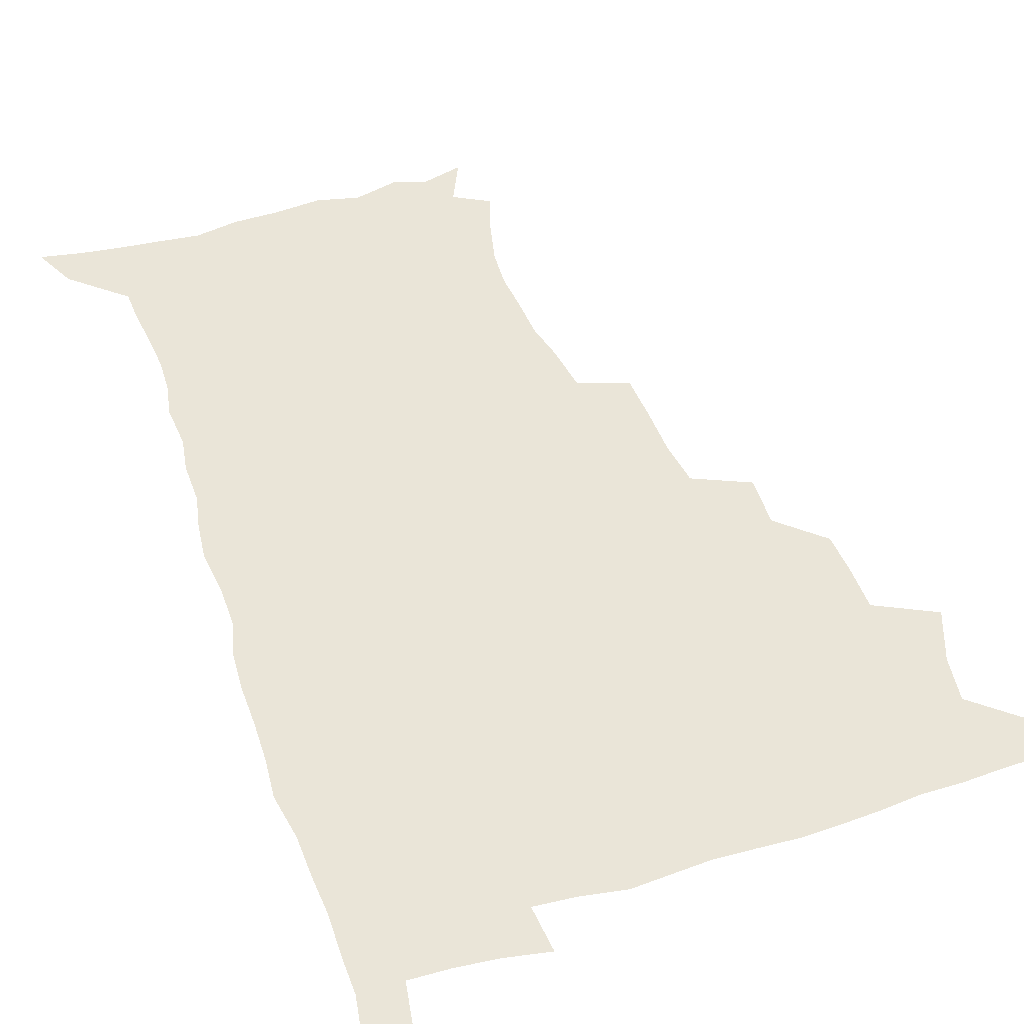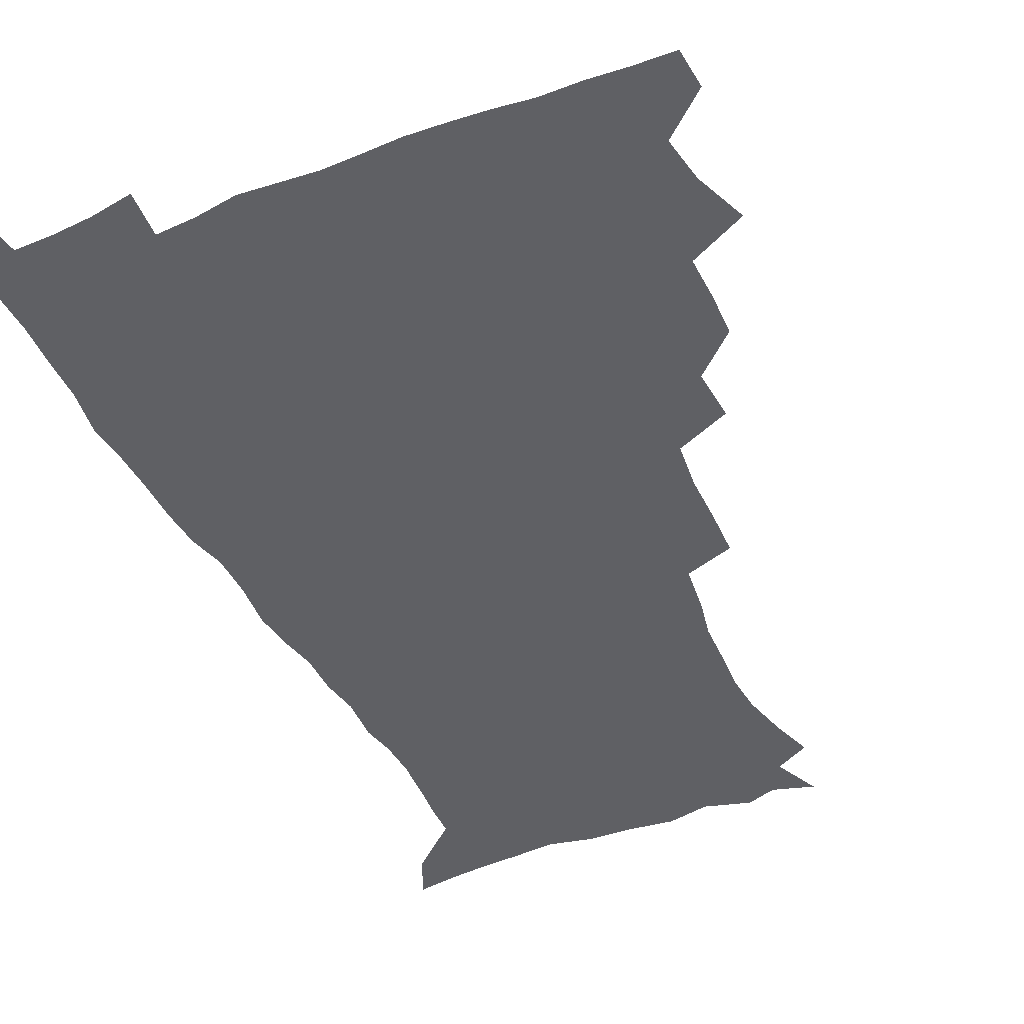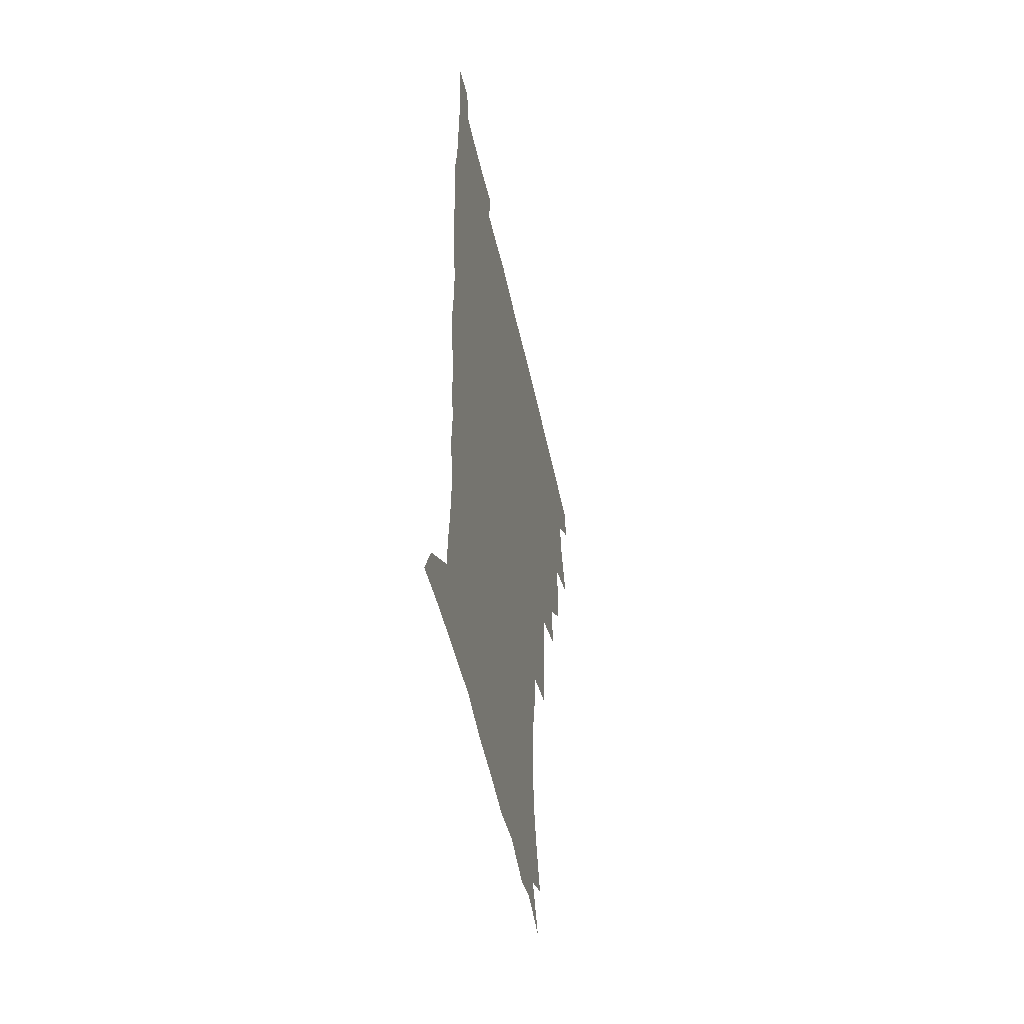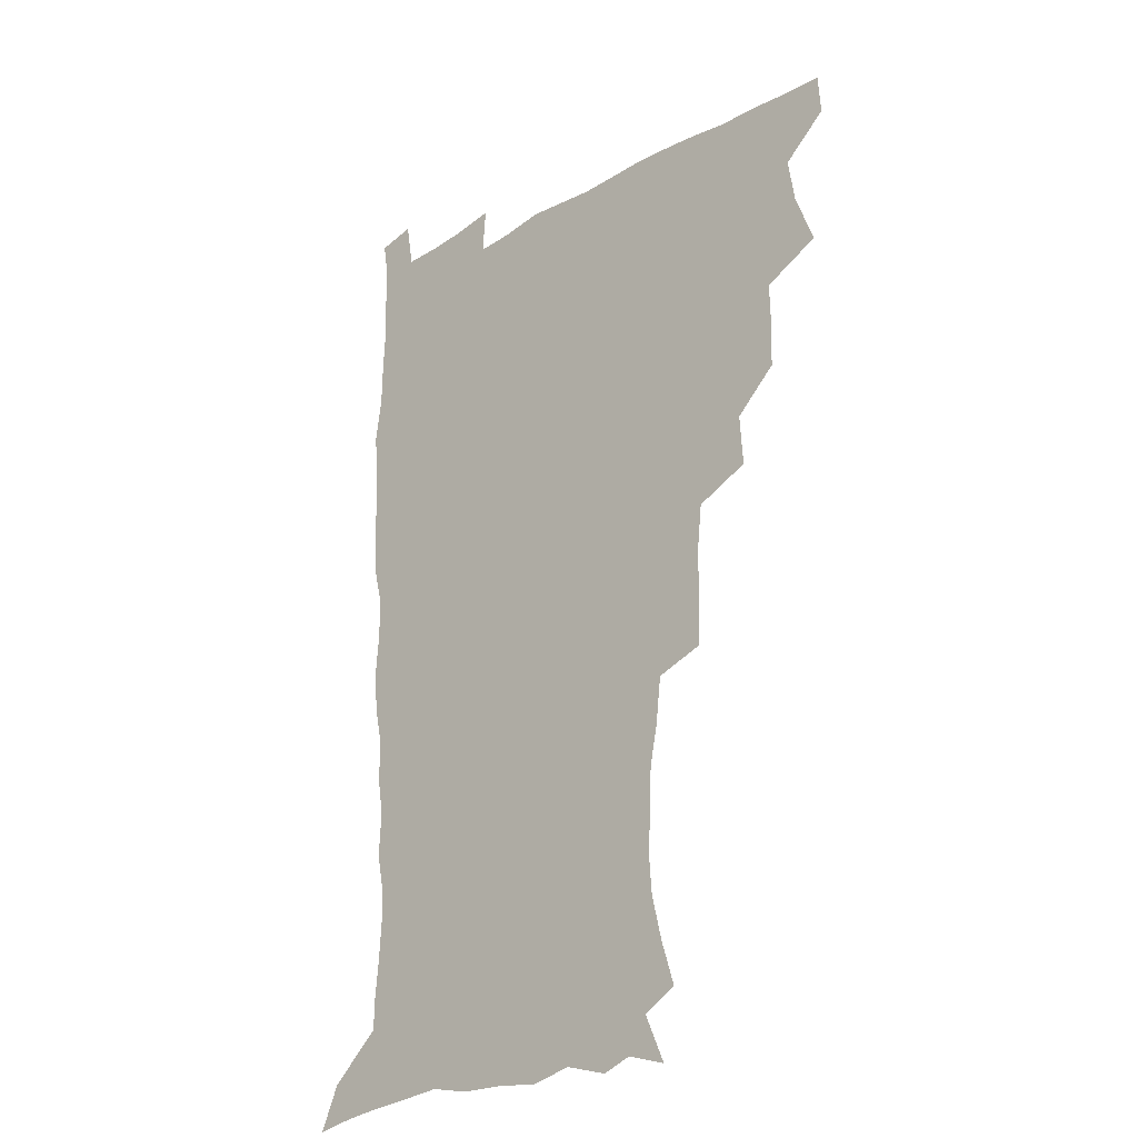
<metadata>
{"format":"obj","ext":"obj","renderer":"f3d","projection":"perspective","resolution":1024,"background":"white","views":[{"elev":45.3,"azim":161.0,"up":"+Z"},{"elev":-43.6,"azim":-155.5,"up":"+Z"},{"elev":-52.6,"azim":102.3,"up":"+Y"},{"elev":-24.6,"azim":-136.3,"up":"+Y"}]}
</metadata>
<code>
v 480.2 508.1 0
v 481.3 523.5 0
v 486.7 455.6 0
v 494.3 475.7 0
v 497 493 0
v 497.8 508.6 0
v 496.9 524 0
v 508.3 411.1 0
v 507.8 427.6 0
v 508.2 444.6 0
v 511.9 463 0
v 512.8 478.6 0
v 514.5 494.4 0
v 513.8 509.1 0
v 512.1 525 0
v 523 376.2 0
v 524.3 396 0
v 526.1 415 0
v 527.4 432.6 0
v 526.5 448 0
v 527.8 464 0
v 528.7 479.5 0
v 530 494.8 0
v 528.7 509.8 0
v 527.4 525.1 0
v 546 312.3 0
v 545.5 330.2 0
v 545.4 349.3 0
v 543.5 366.9 0
v 542.4 384.4 0
v 544.9 404.4 0
v 542.5 418.4 0
v 546.2 437.6 0
v 545.9 451.9 0
v 544.9 466.1 0
v 545.3 480.9 0
v 545.2 495.2 0
v 544 509.8 0
v 541.9 526.8 0
v 560.7 192 0
v 565.9 208.5 0
v 570.1 225.7 0
v 571.3 241.3 0
v 570.4 255.6 0
v 569.8 272.8 0
v 566.8 287.3 0
v 564.7 305.7 0
v 562.9 323 0
v 561.9 340.1 0
v 560.5 356.3 0
v 560 373.6 0
v 559.4 390.1 0
v 559.9 407.1 0
v 559.3 422.1 0
v 560.3 437.9 0
v 560.9 453.2 0
v 561 467.7 0
v 560.6 481.7 0
v 559.6 495.9 0
v 558.4 510.8 0
v 556.4 527.8 0
v 565.9 166.7 0
v 573.8 184.6 0
v 574.3 196.2 0
v 582.3 219 0
v 583.7 234.6 0
v 583.9 250 0
v 583.2 265.4 0
v 581.5 279.8 0
v 580.4 297.4 0
v 579.2 314.6 0
v 578.2 331.1 0
v 576.5 345.6 0
v 575.6 361.7 0
v 574.9 377.5 0
v 574.6 393.4 0
v 575.3 409.9 0
v 575.8 425.3 0
v 575.5 439.6 0
v 575.7 454.3 0
v 575.3 468.3 0
v 574.6 482.3 0
v 574.2 496.2 0
v 573.3 510.5 0
v 570.8 528.5 0
v 581.5 171.6 0
v 586.7 187.1 0
v 590.6 204.3 0
v 596.3 226.3 0
v 596.5 241.2 0
v 596.6 256.9 0
v 595.7 271.8 0
v 593.8 285 0
v 593.2 302.2 0
v 592.1 317.6 0
v 591.3 334 0
v 590.8 350.1 0
v 589.8 364.9 0
v 589.8 381.5 0
v 589.7 396.9 0
v 589.7 411.5 0
v 590.5 427.3 0
v 589.6 440.3 0
v 590 455 0
v 590.4 468.9 0
v 588.9 482.9 0
v 588.4 496.8 0
v 587.5 511.1 0
v 585.7 527.8 0
v 592.8 167.4 0
v 604.2 195.7 0
v 607.5 214.6 0
v 608.5 229.5 0
v 607.6 241.5 0
v 608.4 260.2 0
v 607.6 275 0
v 607 291.2 0
v 606.1 306 0
v 605.3 320.8 0
v 604.6 336.5 0
v 604.3 352.4 0
v 603.4 366.1 0
v 603.3 381.5 0
v 603.1 396.3 0
v 603.6 412.8 0
v 603.7 427.3 0
v 603.4 440.7 0
v 603.9 455.4 0
v 604 469.2 0
v 603.5 483.1 0
v 602.4 497.6 0
v 601.9 511.7 0
v 600.4 527.4 0
v 610.4 172.4 0
v 617.9 197.8 0
v 619.9 215.5 0
v 620.7 232.1 0
v 620.9 247.4 0
v 620.4 261.8 0
v 619.8 276.8 0
v 619.2 292 0
v 618.4 306.4 0
v 618.5 325.1 0
v 618 338.9 0
v 617.6 354.1 0
v 616.8 367.2 0
v 617.2 383.5 0
v 617.3 398.7 0
v 617.3 413.6 0
v 617.2 427.3 0
v 617.4 441.5 0
v 618 456.3 0
v 617.8 469.6 0
v 617.9 483.3 0
v 618 496.9 0
v 616.9 511.3 0
v 614.6 528.4 0
v 626.4 168.9 0
v 631.1 196.5 0
v 632.5 216.3 0
v 633 233.9 0
v 632.9 248.4 0
v 632.7 264 0
v 632.2 279.1 0
v 631.8 294.4 0
v 631.5 309.4 0
v 631.3 323.7 0
v 630.9 339.2 0
v 630.6 354.5 0
v 630.7 370.4 0
v 630.6 383.9 0
v 630.7 399.1 0
v 630.8 414.3 0
v 630.9 427.5 0
v 631 441.7 0
v 631.4 455.9 0
v 631.7 469.5 0
v 631.9 483.2 0
v 632.1 496.9 0
v 631.2 511.6 0
v 628.8 529.6 0
v 644.1 170.9 0
v 645.1 195.6 0
v 645.2 216.6 0
v 645.2 233.8 0
v 645.1 247.9 0
v 644.9 264.2 0
v 644.7 277.8 0
v 644.2 293.6 0
v 643.9 311.8 0
v 644.1 323.9 0
v 644 337.8 0
v 643.7 354 0
v 643.7 369.4 0
v 643.8 384.8 0
v 644.1 399 0
v 644.4 413 0
v 644.4 428 0
v 644.3 442.5 0
v 645.3 455.5 0
v 645.5 469.1 0
v 645.8 483.3 0
v 646 497 0
v 645.8 511.3 0
v 644.9 527 0
v 661.3 171.5 0
v 659.4 195.4 0
v 658.3 214.5 0
v 657.5 232.3 0
v 657.9 245.1 0
v 656.9 263.5 0
v 656.9 278.6 0
v 656.7 294 0
v 656.5 309.4 0
v 656.6 324 0
v 656.7 337.8 0
v 656.6 354.6 0
v 656.8 368.9 0
v 657.8 382 0
v 657.4 398.1 0
v 658 412 0
v 658.3 426.7 0
v 659.3 440.2 0
v 659 455.3 0
v 659.3 469.1 0
v 659.7 482.9 0
v 659.9 497 0
v 660.1 511 0
v 659.9 525.9 0
v 658.6 543.8 0
v 677.6 174.9 0
v 673.6 194.5 0
v 671.2 213.7 0
v 670.1 230.2 0
v 670 244.9 0
v 669.6 260.5 0
v 669.1 277.3 0
v 669.4 291.5 0
v 668.7 308.6 0
v 669.3 322.6 0
v 669.3 338 0
v 670.3 351.6 0
v 670.2 366.9 0
v 671 380.9 0
v 672.4 394.3 0
v 671.9 410 0
v 672.2 425.1 0
v 673 439.2 0
v 672.3 455.3 0
v 673.2 468.6 0
v 673.7 482.7 0
v 674.1 496.7 0
v 674.4 510.9 0
v 674.6 525.7 0
v 674.7 540.9 0
v 693.9 173.4 0
v 688.2 192.4 0
v 684.7 210.6 0
v 682.9 227.3 0
v 682.8 241.7 0
v 682.2 257.7 0
v 682.3 272.7 0
v 682.4 287.9 0
v 682.6 303.3 0
v 682 320 0
v 683.2 333.8 0
v 684.2 347.9 0
v 684.6 362.7 0
v 684.6 378.2 0
v 686.4 391.7 0
v 684.5 410.3 0
v 687.1 422.7 0
v 687.4 437.5 0
v 687.6 452.4 0
v 687.9 467.1 0
v 688.3 481.6 0
v 688.5 496.2 0
v 688.7 510.6 0
v 689.3 525 0
v 690 539.5 0
v 709.1 172.2 0
v 702.8 189.5 0
v 698.3 207.2 0
v 697.1 221.7 0
v 696.1 236.6 0
v 695.5 252.2 0
v 694.9 268.5 0
v 696 282.5 0
v 696.3 297.8 0
v 696.2 314 0
v 697.5 328.2 0
v 699.5 341.9 0
v 698.1 359.5 0
v 698.7 374.3 0
v 701.7 387.3 0
v 700.7 404.7 0
v 701.2 419.8 0
v 703.1 433.9 0
v 702 450.5 0
v 702.6 465.2 0
v 703 480.1 0
v 703.9 494.7 0
v 703.4 510 0
v 704.5 524.5 0
v 704.5 539.1 0
v 707.7 557.5 0
v 724 170.5 0
v 715.6 188.9 0
v 712.2 202.5 0
v 711.9 214.6 0
v 710.5 229.2 0
v 709.5 244.7 0
v 710.1 258.9 0
v 712.7 271.5 0
v 711.7 288.8 0
v 714 302.6 0
v 714 319 0
v 716.8 332.6 0
v 718.6 347.6 0
v 717 365.4 0
v 717.1 381.8 0
v 720.6 395.7 0
v 721.7 411.3 0
v 721.6 427.4 0
v 722.1 443.4 0
v 723.6 458.6 0
v 721 476.3 0
v 720.7 492.3 0
v 719.8 508.6 0
v 720.3 523.9 0
v 720.2 539 0
v 722.6 553.9 0
v 739.3 167.8 0
v 731.9 184.5 0
f 5 6 1
f 1 6 2
f 6 7 2
f 10 11 3
f 3 11 4
f 11 12 4
f 4 12 5
f 12 13 5
f 5 13 6
f 13 14 6
f 6 14 7
f 14 15 7
f 17 18 8
f 8 18 9
f 18 19 9
f 9 19 10
f 19 20 10
f 10 20 11
f 20 21 11
f 11 21 12
f 21 22 12
f 12 22 13
f 22 23 13
f 13 23 14
f 23 24 14
f 14 24 15
f 24 25 15
f 29 30 16
f 16 30 17
f 30 31 17
f 17 31 18
f 31 32 18
f 18 32 19
f 32 33 19
f 19 33 20
f 33 34 20
f 20 34 21
f 34 35 21
f 21 35 22
f 35 36 22
f 22 36 23
f 36 37 23
f 23 37 24
f 37 38 24
f 24 38 25
f 38 39 25
f 47 48 26
f 26 48 27
f 48 49 27
f 27 49 28
f 49 50 28
f 28 50 29
f 50 51 29
f 29 51 30
f 51 52 30
f 30 52 31
f 52 53 31
f 31 53 32
f 53 54 32
f 32 54 33
f 54 55 33
f 33 55 34
f 55 56 34
f 34 56 35
f 56 57 35
f 35 57 36
f 57 58 36
f 36 58 37
f 58 59 37
f 37 59 38
f 59 60 38
f 38 60 39
f 60 61 39
f 63 64 40
f 40 64 41
f 64 65 41
f 41 65 42
f 65 66 42
f 42 66 43
f 66 67 43
f 43 67 44
f 67 68 44
f 44 68 45
f 68 69 45
f 45 69 46
f 69 70 46
f 46 70 47
f 70 71 47
f 47 71 48
f 71 72 48
f 48 72 49
f 72 73 49
f 49 73 50
f 73 74 50
f 50 74 51
f 74 75 51
f 51 75 52
f 75 76 52
f 52 76 53
f 76 77 53
f 53 77 54
f 77 78 54
f 54 78 55
f 78 79 55
f 55 79 56
f 79 80 56
f 56 80 57
f 80 81 57
f 57 81 58
f 81 82 58
f 58 82 59
f 82 83 59
f 59 83 60
f 83 84 60
f 60 84 61
f 84 85 61
f 62 86 63
f 86 87 63
f 63 87 64
f 87 88 64
f 64 88 65
f 88 89 65
f 65 89 66
f 89 90 66
f 66 90 67
f 90 91 67
f 67 91 68
f 91 92 68
f 68 92 69
f 92 93 69
f 69 93 70
f 93 94 70
f 70 94 71
f 94 95 71
f 71 95 72
f 95 96 72
f 72 96 73
f 96 97 73
f 73 97 74
f 97 98 74
f 74 98 75
f 98 99 75
f 75 99 76
f 99 100 76
f 76 100 77
f 100 101 77
f 77 101 78
f 101 102 78
f 78 102 79
f 102 103 79
f 79 103 80
f 103 104 80
f 80 104 81
f 104 105 81
f 81 105 82
f 105 106 82
f 82 106 83
f 106 107 83
f 83 107 84
f 107 108 84
f 84 108 85
f 108 109 85
f 86 110 87
f 110 111 87
f 87 111 88
f 111 112 88
f 88 112 89
f 112 113 89
f 89 113 90
f 113 114 90
f 90 114 91
f 114 115 91
f 91 115 92
f 115 116 92
f 92 116 93
f 116 117 93
f 93 117 94
f 117 118 94
f 94 118 95
f 118 119 95
f 95 119 96
f 119 120 96
f 96 120 97
f 120 121 97
f 97 121 98
f 121 122 98
f 98 122 99
f 122 123 99
f 99 123 100
f 123 124 100
f 100 124 101
f 124 125 101
f 101 125 102
f 125 126 102
f 102 126 103
f 126 127 103
f 103 127 104
f 127 128 104
f 104 128 105
f 128 129 105
f 105 129 106
f 129 130 106
f 106 130 107
f 130 131 107
f 107 131 108
f 131 132 108
f 108 132 109
f 132 133 109
f 110 134 111
f 134 135 111
f 111 135 112
f 135 136 112
f 112 136 113
f 136 137 113
f 113 137 114
f 137 138 114
f 114 138 115
f 138 139 115
f 115 139 116
f 139 140 116
f 116 140 117
f 140 141 117
f 117 141 118
f 141 142 118
f 118 142 119
f 142 143 119
f 119 143 120
f 143 144 120
f 120 144 121
f 144 145 121
f 121 145 122
f 145 146 122
f 122 146 123
f 146 147 123
f 123 147 124
f 147 148 124
f 124 148 125
f 148 149 125
f 125 149 126
f 149 150 126
f 126 150 127
f 150 151 127
f 127 151 128
f 151 152 128
f 128 152 129
f 152 153 129
f 129 153 130
f 153 154 130
f 130 154 131
f 154 155 131
f 131 155 132
f 155 156 132
f 132 156 133
f 156 157 133
f 134 158 135
f 158 159 135
f 135 159 136
f 159 160 136
f 136 160 137
f 160 161 137
f 137 161 138
f 161 162 138
f 138 162 139
f 162 163 139
f 139 163 140
f 163 164 140
f 140 164 141
f 164 165 141
f 141 165 142
f 165 166 142
f 142 166 143
f 166 167 143
f 143 167 144
f 167 168 144
f 144 168 145
f 168 169 145
f 145 169 146
f 169 170 146
f 146 170 147
f 170 171 147
f 147 171 148
f 171 172 148
f 148 172 149
f 172 173 149
f 149 173 150
f 173 174 150
f 150 174 151
f 174 175 151
f 151 175 152
f 175 176 152
f 152 176 153
f 176 177 153
f 153 177 154
f 177 178 154
f 154 178 155
f 178 179 155
f 155 179 156
f 179 180 156
f 156 180 157
f 180 181 157
f 158 182 159
f 182 183 159
f 159 183 160
f 183 184 160
f 160 184 161
f 184 185 161
f 161 185 162
f 185 186 162
f 162 186 163
f 186 187 163
f 163 187 164
f 187 188 164
f 164 188 165
f 188 189 165
f 165 189 166
f 189 190 166
f 166 190 167
f 190 191 167
f 167 191 168
f 191 192 168
f 168 192 169
f 192 193 169
f 169 193 170
f 193 194 170
f 170 194 171
f 194 195 171
f 171 195 172
f 195 196 172
f 172 196 173
f 196 197 173
f 173 197 174
f 197 198 174
f 174 198 175
f 198 199 175
f 175 199 176
f 199 200 176
f 176 200 177
f 200 201 177
f 177 201 178
f 201 202 178
f 178 202 179
f 202 203 179
f 179 203 180
f 203 204 180
f 180 204 181
f 204 205 181
f 182 206 183
f 206 207 183
f 183 207 184
f 207 208 184
f 184 208 185
f 208 209 185
f 185 209 186
f 209 210 186
f 186 210 187
f 210 211 187
f 187 211 188
f 211 212 188
f 188 212 189
f 212 213 189
f 189 213 190
f 213 214 190
f 190 214 191
f 214 215 191
f 191 215 192
f 215 216 192
f 192 216 193
f 216 217 193
f 193 217 194
f 217 218 194
f 194 218 195
f 218 219 195
f 195 219 196
f 219 220 196
f 196 220 197
f 220 221 197
f 197 221 198
f 221 222 198
f 198 222 199
f 222 223 199
f 199 223 200
f 223 224 200
f 200 224 201
f 224 225 201
f 201 225 202
f 225 226 202
f 202 226 203
f 226 227 203
f 203 227 204
f 227 228 204
f 204 228 205
f 228 229 205
f 206 231 207
f 231 232 207
f 207 232 208
f 232 233 208
f 208 233 209
f 233 234 209
f 209 234 210
f 234 235 210
f 210 235 211
f 235 236 211
f 211 236 212
f 236 237 212
f 212 237 213
f 237 238 213
f 213 238 214
f 238 239 214
f 214 239 215
f 239 240 215
f 215 240 216
f 240 241 216
f 216 241 217
f 241 242 217
f 217 242 218
f 242 243 218
f 218 243 219
f 243 244 219
f 219 244 220
f 244 245 220
f 220 245 221
f 245 246 221
f 221 246 222
f 246 247 222
f 222 247 223
f 247 248 223
f 223 248 224
f 248 249 224
f 224 249 225
f 249 250 225
f 225 250 226
f 250 251 226
f 226 251 227
f 251 252 227
f 227 252 228
f 252 253 228
f 228 253 229
f 253 254 229
f 229 254 230
f 254 255 230
f 231 256 232
f 256 257 232
f 232 257 233
f 257 258 233
f 233 258 234
f 258 259 234
f 234 259 235
f 259 260 235
f 235 260 236
f 260 261 236
f 236 261 237
f 261 262 237
f 237 262 238
f 262 263 238
f 238 263 239
f 263 264 239
f 239 264 240
f 264 265 240
f 240 265 241
f 265 266 241
f 241 266 242
f 266 267 242
f 242 267 243
f 267 268 243
f 243 268 244
f 268 269 244
f 244 269 245
f 269 270 245
f 245 270 246
f 270 271 246
f 246 271 247
f 271 272 247
f 247 272 248
f 272 273 248
f 248 273 249
f 273 274 249
f 249 274 250
f 274 275 250
f 250 275 251
f 275 276 251
f 251 276 252
f 276 277 252
f 252 277 253
f 277 278 253
f 253 278 254
f 278 279 254
f 254 279 255
f 279 280 255
f 256 281 257
f 281 282 257
f 257 282 258
f 282 283 258
f 258 283 259
f 283 284 259
f 259 284 260
f 284 285 260
f 260 285 261
f 285 286 261
f 261 286 262
f 286 287 262
f 262 287 263
f 287 288 263
f 263 288 264
f 288 289 264
f 264 289 265
f 289 290 265
f 265 290 266
f 290 291 266
f 266 291 267
f 291 292 267
f 267 292 268
f 292 293 268
f 268 293 269
f 293 294 269
f 269 294 270
f 294 295 270
f 270 295 271
f 295 296 271
f 271 296 272
f 296 297 272
f 272 297 273
f 297 298 273
f 273 298 274
f 298 299 274
f 274 299 275
f 299 300 275
f 275 300 276
f 300 301 276
f 276 301 277
f 301 302 277
f 277 302 278
f 302 303 278
f 278 303 279
f 303 304 279
f 279 304 280
f 304 305 280
f 281 307 282
f 307 308 282
f 282 308 283
f 308 309 283
f 283 309 284
f 309 310 284
f 284 310 285
f 310 311 285
f 285 311 286
f 311 312 286
f 286 312 287
f 312 313 287
f 287 313 288
f 313 314 288
f 288 314 289
f 314 315 289
f 289 315 290
f 315 316 290
f 290 316 291
f 316 317 291
f 291 317 292
f 317 318 292
f 292 318 293
f 318 319 293
f 293 319 294
f 319 320 294
f 294 320 295
f 320 321 295
f 295 321 296
f 321 322 296
f 296 322 297
f 322 323 297
f 297 323 298
f 323 324 298
f 298 324 299
f 324 325 299
f 299 325 300
f 325 326 300
f 300 326 301
f 326 327 301
f 301 327 302
f 327 328 302
f 302 328 303
f 328 329 303
f 303 329 304
f 329 330 304
f 304 330 305
f 330 331 305
f 305 331 306
f 331 332 306
f 307 333 308
f 333 334 308
f 308 334 309

</code>
